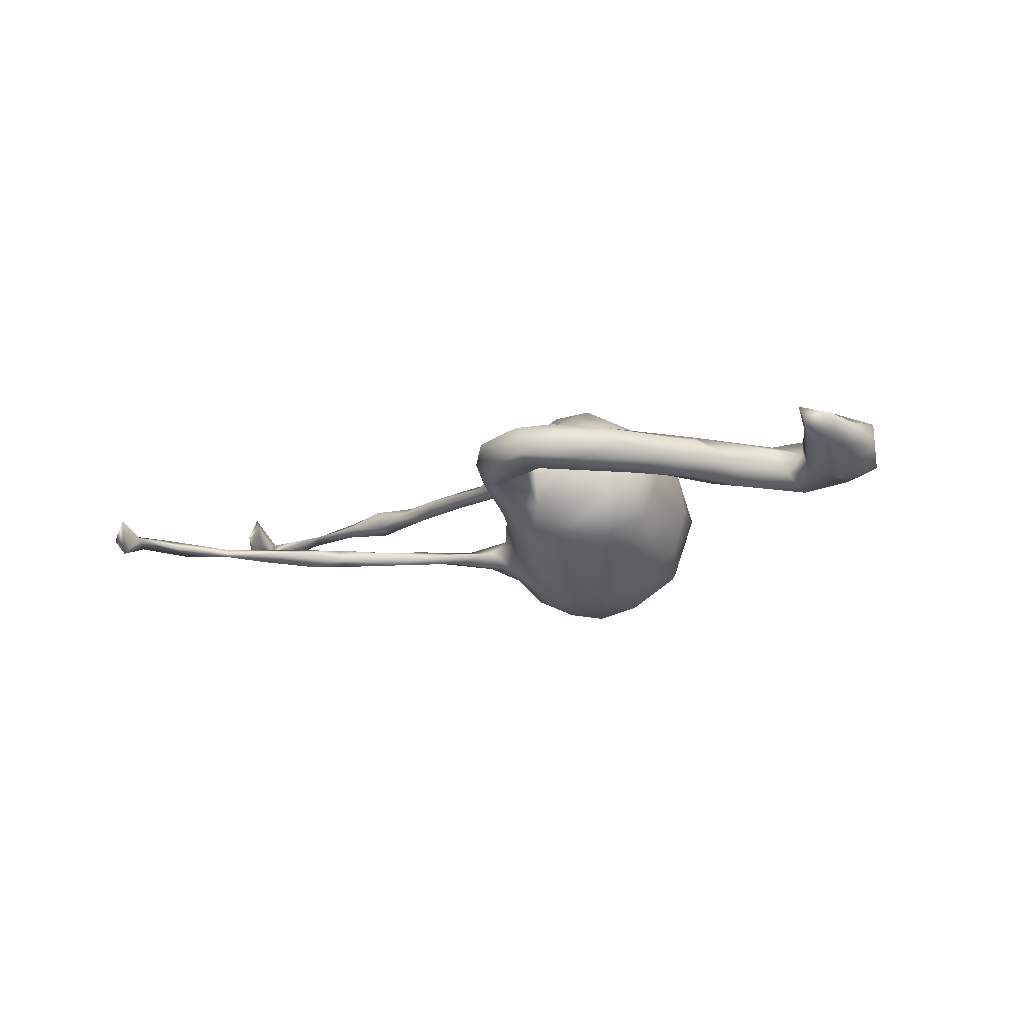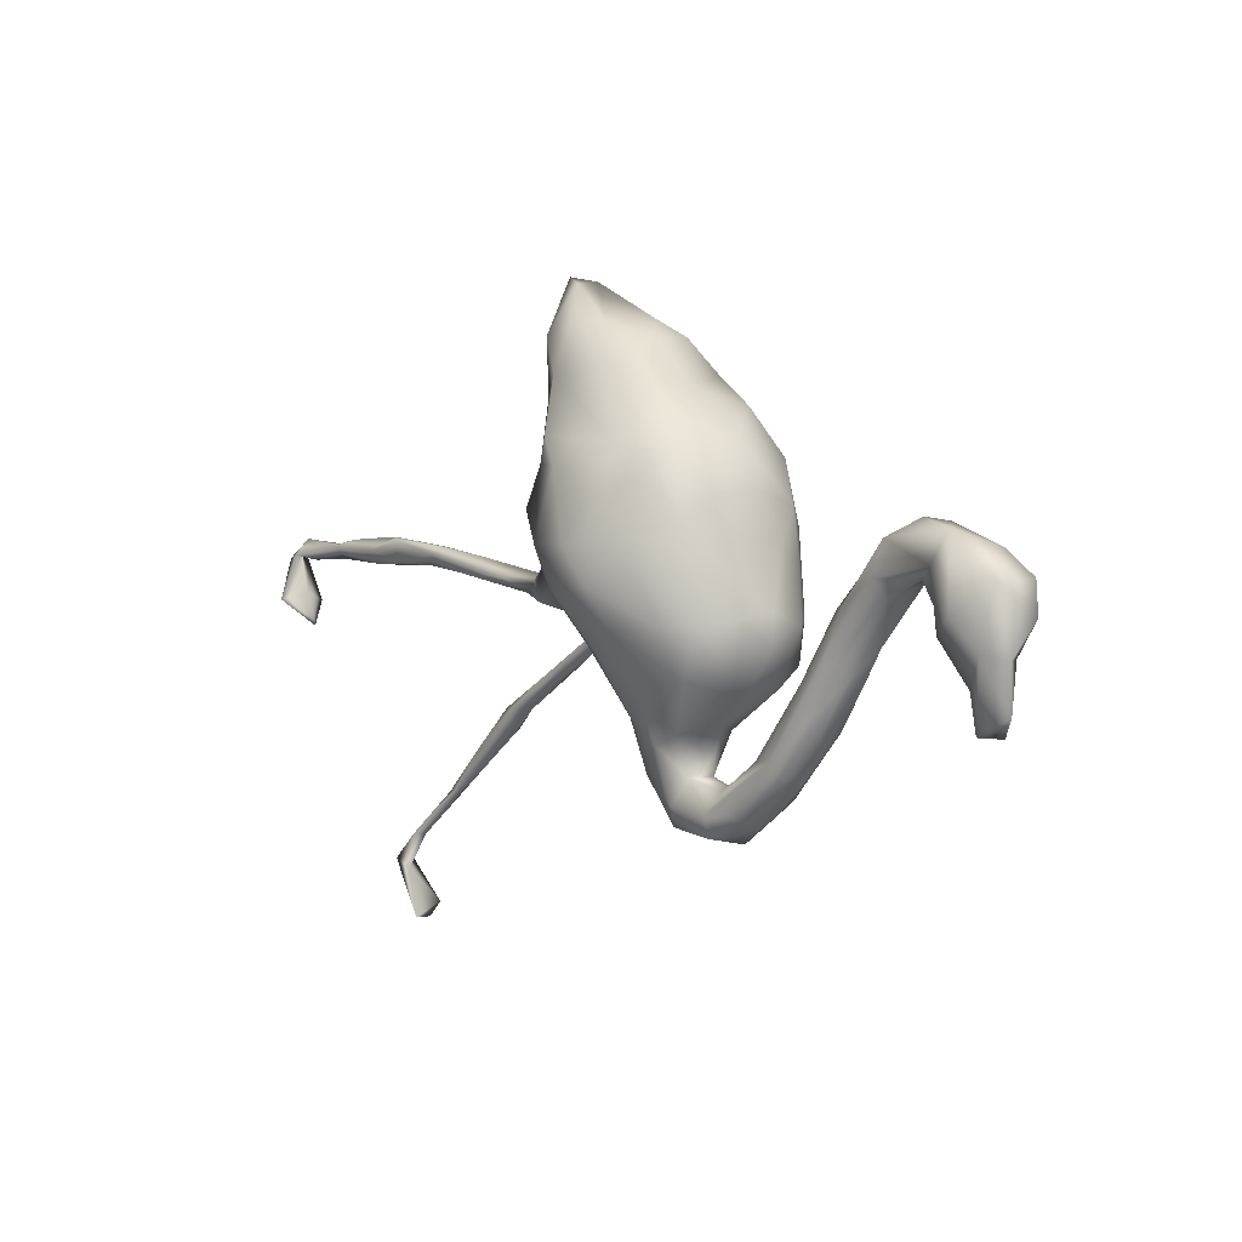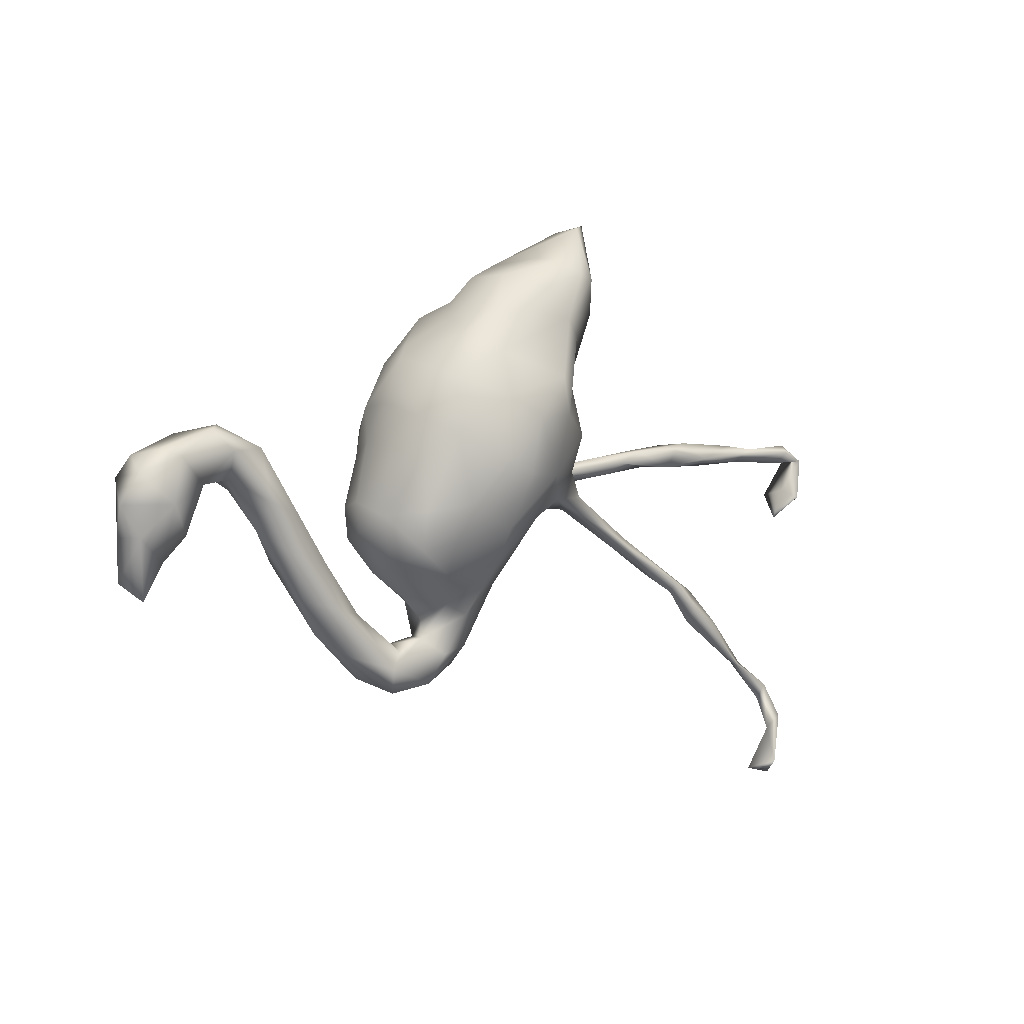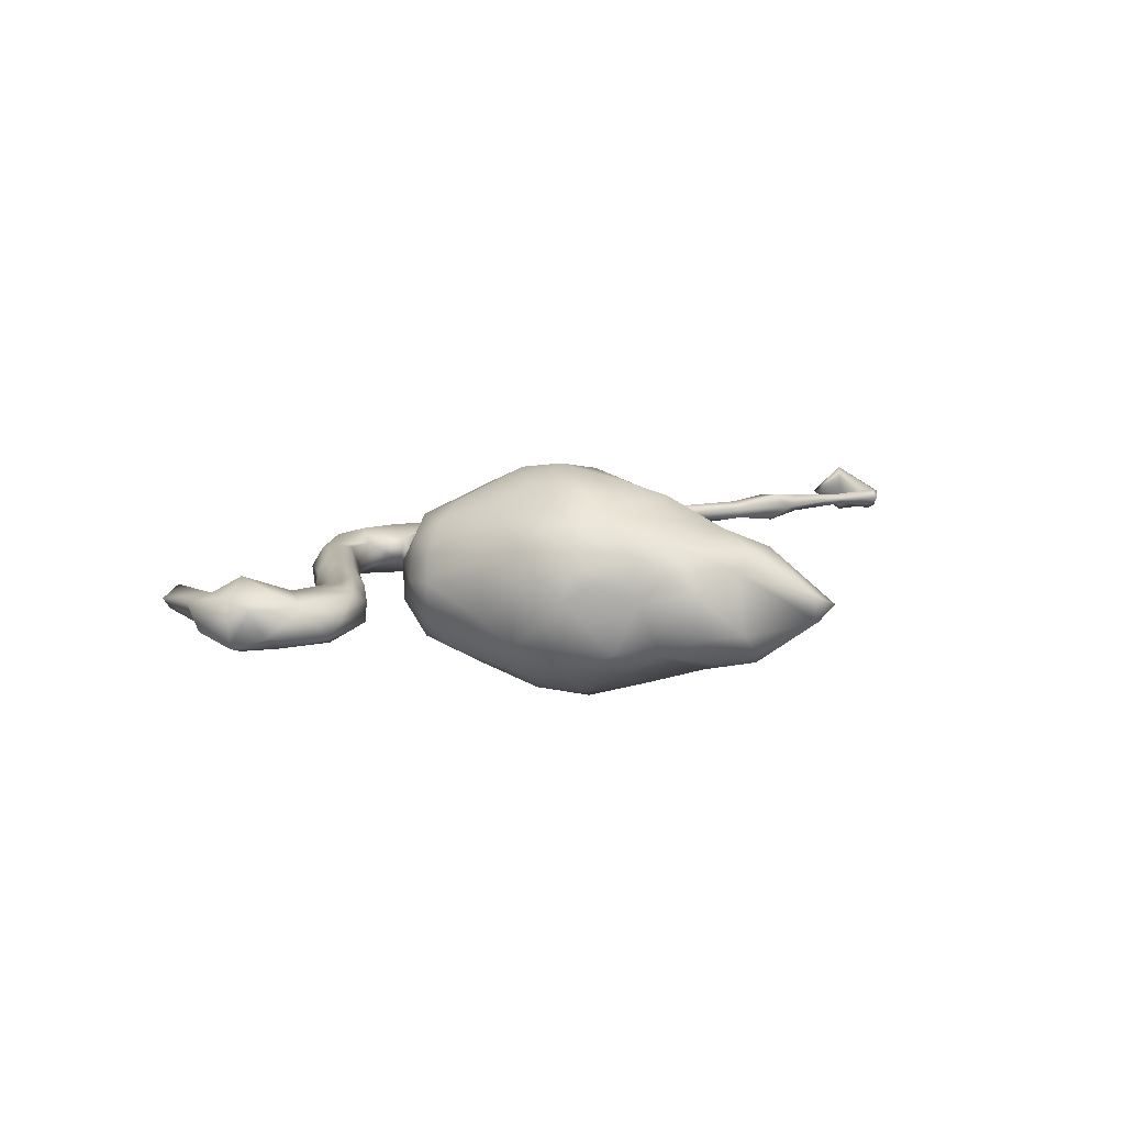
<metadata>
{"format":"obj","ext":"obj","renderer":"f3d","projection":"perspective","resolution":1024,"background":"white","views":[{"elev":-15.4,"azim":38.9,"up":"+Z"},{"elev":2.5,"azim":49.5,"up":"+Y"},{"elev":2.2,"azim":141.9,"up":"+Y"},{"elev":9.9,"azim":137.6,"up":"+Z"}]}
</metadata>
<code>
v 0.6993 -0.03499 -0.01269
v 0.6858 -0.08835 0.02251
v 0.6758 0.01529 -0.03566
v 0.6632 -0.08845 -0.01388
v 0.6855 -0.161 0.02081
v 0.6436 -0.08252 0.03569
v 0.6386 -0.1877 0.03473
v 0.6354 0.05375 -0.02117
v 0.6535 -0.1913 -0.003746
v 0.6768 0.008296 0.04353
v 0.6591 0.04372 0.02575
v 0.6195 -0.03197 0.06663
v 0.623 -0.03437 -0.055
v 0.6035 0.0425 -0.04141
v 0.6177 -0.1302 0.02345
v 0.618 -0.1297 -0.002932
v 0.5832 0.07787 0.02619
v 0.5931 -0.0859 -0.03513
v 0.5847 -0.06128 0.05076
v 0.5397 0.08677 -0.0287
v 0.5521 -0.004819 -0.01941
v 0.5761 -0.06675 0.01821
v 0.5677 0.02975 0.04527
v 0.5291 0.0111 0.01837
v 0.5018 0.003206 -0.01689
v 0.4784 -0.0157 0.02989
v 0.516 0.09303 0.001201
v 0.4761 0.06489 0.03605
v 0.4641 0.01148 0.04335
v 0.4429 0.05454 -0.01882
v 0.4418 -0.08289 0.001618
v 0.5091 0.04867 -0.04363
v 0.4354 -0.03533 -0.03797
v 0.376 -0.1119 0.04978
v 0.4062 -0.02644 0.04062
v 0.3785 -0.0328 0.02336
v 0.3572 -0.202 -0.008818
v 0.3956 -0.1398 0.0332
v 0.4155 0.02285 0.005553
v 0.3766 -0.05571 -0.02617
v 0.3856 -0.1257 -0.03117
v 0.3334 -0.09732 0.00782
v 0.3262 -0.134 0.03835
v 0.3179 -0.2644 0.0173
v 0.2923 -0.2684 0.04568
v 0.3134 -0.1435 -0.01483
v 0.2611 -0.3053 -0.01225
v 0.275 -0.1877 0.02081
v 0.2444 -0.2326 -0.005661
v 0.2998 -0.2195 -0.02733
v 0.2116 -0.3302 0.05423
v 0.2391 -0.0395 0.00585
v 0.2438 -0.2474 0.04503
v 0.2354 -0.09236 0.003792
v 0.2282 -0.05008 0.05881
v 0.227 -0.06189 -0.0604
v 0.1949 -0.1633 0.02334
v 0.2147 -0.107 0.06989
v 0.2292 -0.3463 0.02509
v 0.2017 -0.1518 -0.04244
v 0.2808 -0.2443 0.05353
v 0.2014 0.05502 -0.04724
v 0.1874 0.1316 -0.007563
v 0.1994 0.0647 0.03108
v 0.1881 0.03786 0.08186
v 0.1646 -0.1381 0.1077
v 0.1781 0.03021 -0.1033
v 0.1769 -0.05361 -0.1163
v 0.1023 0.0702 0.1657
v 0.1685 -0.2956 0.03743
v 0.1786 0.1063 -0.09127
v 0.1934 -0.06297 0.1067
v 0.1787 0.1225 0.06775
v 0.1586 -0.301 -0.006813
v 0.1134 -0.1721 -0.09838
v 0.1806 -0.3303 -0.02281
v 0.1539 -0.3637 0.05009
v 0.1712 -0.3746 -0.003848
v 0.1164 0.2363 0.03292
v 0.1535 0.2094 -0.006119
v 0.1243 0.2025 0.08653
v 0.146 -0.06279 0.1404
v 0.1412 -0.2066 0.01041
v 0.1551 -0.3297 0.05926
v 0.1757 -0.1229 -0.1068
v 0.1582 0.08355 0.1171
v 0.08971 -0.2195 -0.05433
v 0.1242 0.1771 -0.1276
v 0.08311 -0.3238 0.05998
v 0.1084 -0.2818 -0.001261
v 0.09895 -0.2817 0.03894
v 0.1325 0.07822 -0.1477
v 0.1041 0.1847 0.1206
v 0.09855 -0.362 -0.01123
v 0.1096 -0.2495 -0.002353
v 0.05182 0.1495 0.1678
v 0.09912 -0.2198 0.06221
v 0.1093 -0.04216 -0.1544
v 0.05325 0.1432 -0.1824
v 0.06307 -0.2359 0.07158
v 0.07151 -0.07169 0.1624
v 0.04491 -0.2399 -0.04901
v 0.05012 0.2801 -0.01098
v 0.07833 -0.1568 0.1194
v 0.07984 0.2535 -0.09671
v 0.06212 0.2841 0.06647
v 0.02947 -0.08648 -0.1548
v 0.0749 -0.3106 -0.02856
v 0.01254 0.3006 -0.1004
v 0.02471 -0.2815 0.05364
v 0.01965 -0.1459 -0.1119
v 0.06593 -0.3565 0.03747
v 0.0549 0.03575 -0.1917
v 0.03415 -0.3319 0.009895
v 0.01078 0.009258 -0.1944
v -0.01379 -0.02462 0.1884
v 0.05133 0.1953 0.1382
v 0.01304 0.05178 0.2023
v 0.05146 -0.005085 0.1942
v 0.02847 -0.2073 0.07964
v 0.02365 -0.2969 -0.01638
v -0.01069 0.3559 0.008455
v -0.01363 -0.2274 0.01503
v 0.01324 0.3135 0.03796
v -0.003678 -0.1999 0.06121
v 0.01295 -0.1064 0.1371
v -0.04161 0.1636 0.175
v -0.04702 -0.09102 0.109
v -0.01674 0.3077 0.07896
v -0.002409 0.1072 -0.2029
v -0.03843 -0.1751 0.02116
v -0.02257 0.3572 -0.06734
v -0.05477 0.006725 -0.1811
v -0.08024 0.1104 -0.184
v -0.01559 -0.1898 -0.04685
v -0.08785 0.2103 0.1527
v -0.05595 -0.06836 -0.1232
v -0.07106 0.1763 -0.1803
v 0.03863 0.2206 -0.1428
v -0.0981 -0.07768 0.01308
v -0.0953 0.39 -0.06759
v -0.07809 -0.1011 -0.0376
v -0.06962 0.05177 0.1869
v -0.08273 0.3822 0.0423
v -0.1489 0.1027 0.1389
v -0.128 0.377 0.07277
v -0.08026 0.3372 -0.1224
v -0.1038 -0.05407 0.06467
v -0.1046 -0.05655 -0.06683
v -0.1267 0.3873 -0.1044
v -0.09645 0.1678 0.1537
v -0.1283 0.3041 0.1027
v -0.107 -0.01425 0.1297
v -0.1113 0.281 -0.1442
v -0.1136 -0.03951 -0.111
v -0.1375 0.2506 -0.1341
v -0.1242 0.1885 -0.126
v -0.1314 0.07485 -0.1567
v -0.1707 0.2687 0.07819
v -0.136 0.009459 -0.1227
v -0.1503 -0.05921 -0.07669
v -0.1641 -0.03652 0.1012
v -0.1399 -0.02948 -0.04885
v -0.1515 0.1987 0.07245
v -0.1545 0.001522 0.03154
v -0.1543 0.3611 -0.1252
v -0.1702 -0.03625 -0.1015
v -0.1528 0.02449 0.1006
v -0.198 0.4455 -0.000181
v -0.1612 0.08636 -0.1085
v -0.1631 0.009426 -0.06156
v -0.1758 0.07329 0.07654
v -0.1771 0.1577 0.002038
v -0.1612 0.1752 -0.08576
v -0.1581 -0.04868 0.06238
v -0.1764 0.05901 -0.04685
v -0.1885 -0.005534 0.09215
v -0.217 -0.08648 -0.09254
v -0.1899 0.3536 -0.1121
v -0.2029 0.2928 -0.09237
v -0.1823 0.3619 0.07234
v -0.2075 0.4515 -0.04916
v -0.1828 -0.01369 0.05522
v -0.2064 0.2288 -0.04098
v -0.1984 0.2437 0.03611
v -0.2417 0.4595 -0.02184
v -0.2048 -0.06698 -0.06914
v -0.2206 0.3633 0.02329
v -0.225 0.3864 -0.06251
v -0.226 -0.02416 0.07477
v -0.1827 0.003941 0.07362
v -0.2792 0.005187 0.05802
v -0.2667 -0.1304 -0.07694
v -0.3717 -0.001849 0.06581
v -0.3761 0.00278 0.08461
v -0.2842 -0.1183 -0.06457
v -0.2977 -0.1174 -0.08146
v -0.3319 0.02764 0.0704
v -0.4077 0.01963 0.05337
v -0.358 -0.1843 -0.06693
v -0.3188 -0.1543 -0.09336
v -0.2678 -0.000577 0.09058
v -0.3554 -0.1614 -0.06288
v -0.4174 -0.2012 -0.09025
v -0.4678 -0.2207 -0.07291
v -0.4511 0.03028 0.08821
v -0.4113 -0.2203 -0.08074
v -0.4537 0.04333 0.05827
v -0.4508 0.04494 0.07755
v -0.4297 -0.2195 -0.05752
v -0.4658 -0.2801 -0.06793
v -0.461 -0.2554 -0.09444
v -0.4788 0.01326 0.07047
v -0.5403 0.04458 0.04618
v -0.5412 0.05469 0.09411
v -0.5369 -0.3184 -0.08433
v -0.5283 0.01186 0.05279
v -0.5925 -0.3709 -0.07509
v -0.5878 -0.3665 -0.06106
v -0.5247 -0.283 -0.08056
v -0.5216 -0.2894 -0.05626
v -0.542 0.01732 0.0916
v -0.6277 0.02769 0.05283
v -0.6671 -0.4442 -0.05552
v -0.6206 0.01341 0.0702
v -0.6233 0.03588 0.08571
v -0.6089 -0.3683 -0.06273
v -0.582 0.05831 0.06664
v -0.6976 0.0528 0.06778
v -0.666 -0.5845 -0.03265
v -0.671 -0.4147 -0.07013
v -0.6788 -0.5645 -0.0926
v -0.7391 0.0421 0.07576
v -0.6846 -0.4451 -0.04167
v -0.6794 -0.5887 -0.07137
v -0.7265 -0.4904 -0.03593
v -0.7154 -0.5221 -0.06097
v -0.7038 -0.5065 -0.04621
v -0.7544 0.04555 0.05731
v -0.7222 -0.4815 -0.06033
v -0.7246 0.02034 0.06788
v -0.8289 0.01693 0.05569
v -0.8271 -0.09491 0.06008
v -0.849 -0.03918 0.05898
v -0.8516 -0.05002 0.1122
v -0.8805 0.02053 0.0392
v -0.8409 0.0379 0.03758
v -0.8595 -0.05303 0.02451
v -0.8489 0.05275 0.05864
v -0.8915 0.01935 0.06604
v -0.8678 0.02503 0.0723
v -0.8772 -0.02362 0.05122
f 43 42 48
f 131 123 125
f 44 45 59
f 112 110 114
f 114 110 123
f 152 146 181
f 106 129 117
f 5 6 7
f 7 6 15
f 38 34 61
f 61 34 43
f 57 58 66
f 131 125 128
f 45 44 38
f 38 61 45
f 61 43 53
f 53 43 48
f 57 66 97
f 83 57 97
f 66 104 97
f 95 83 97
f 97 104 100
f 110 120 125
f 110 125 123
f 51 45 61
f 61 53 70
f 70 90 91
f 90 95 91
f 95 97 91
f 91 97 100
f 89 91 100
f 89 100 110
f 110 100 120
f 59 45 51
f 51 61 84
f 84 61 70
f 59 51 77
f 51 84 77
f 77 84 89
f 84 70 91
f 84 91 89
f 112 89 110
f 78 59 77
f 78 77 112
f 77 89 112
f 117 129 152
f 152 129 146
f 194 190 195
f 194 192 190
f 191 198 202
f 191 192 198
f 183 190 192
f 191 183 192
f 191 165 183
f 165 168 172
f 168 165 191
f 55 52 65
f 52 64 65
f 29 28 35
f 26 24 29
f 29 23 28
f 24 23 29
f 12 23 19
f 12 17 23
f 12 10 17
f 251 249 250
f 249 247 246
f 233 249 251
f 249 239 247
f 233 239 249
f 229 239 233
f 226 229 233
f 229 223 239
f 229 228 223
f 228 229 226
f 226 215 228
f 209 228 215
f 228 208 214
f 209 208 228
f 65 64 73
f 17 10 11
f 35 39 36
f 28 39 35
f 212 216 220
f 204 212 205
f 75 111 107
f 75 87 111
f 178 193 201
f 137 111 135
f 107 111 137
f 85 107 98
f 85 75 107
f 197 167 178
f 155 161 178
f 167 155 178
f 160 155 167
f 133 155 160
f 133 137 155
f 137 149 155
f 98 68 85
f 56 85 68
f 92 68 98
f 67 68 92
f 56 68 67
f 170 160 171
f 158 160 170
f 71 67 92
f 174 158 170
f 157 158 174
f 71 92 88
f 174 184 180
f 156 174 180
f 156 157 174
f 109 139 154
f 105 88 139
f 109 105 139
f 154 180 179
f 154 156 180
f 147 109 154
f 69 86 93
f 153 143 168
f 128 116 153
f 126 116 128
f 252 245 250
f 58 72 66
f 66 72 82
f 104 66 101
f 101 126 104
f 120 126 128
f 120 104 126
f 100 104 120
f 125 120 128
f 96 93 117
f 96 117 127
f 127 117 136
f 151 127 136
f 69 93 96
f 118 96 127
f 127 143 118
f 143 127 151
f 143 151 145
f 69 96 118
f 82 69 119
f 69 118 119
f 119 118 116
f 116 118 143
f 116 143 153
f 101 82 119
f 101 119 116
f 66 82 101
f 101 116 126
f 166 154 179
f 150 147 166
f 147 154 166
f 132 150 141
f 132 147 150
f 132 109 147
f 182 166 179
f 150 166 182
f 133 107 137
f 115 107 133
f 98 115 113
f 98 107 115
f 158 133 160
f 113 92 98
f 134 133 158
f 130 133 134
f 115 133 130
f 130 113 115
f 92 113 99
f 130 134 138
f 99 113 130
f 88 92 99
f 157 134 158
f 156 134 157
f 138 134 156
f 99 130 138
f 139 88 99
f 154 138 156
f 139 138 154
f 139 99 138
f 14 21 32
f 14 3 13
f 63 62 71
f 62 67 71
f 14 32 20
f 8 3 14
f 174 170 176
f 174 173 184
f 80 88 105
f 80 71 88
f 80 63 71
f 80 105 103
f 180 188 189
f 103 105 109
f 179 180 189
f 122 132 141
f 103 109 132
f 122 103 132
f 182 179 189
f 141 150 182
f 169 182 186
f 182 189 186
f 232 235 237
f 170 171 176
f 87 83 95
f 237 235 236
f 252 243 245
f 222 215 226
f 190 202 195
f 202 198 209
f 213 206 222
f 226 225 222
f 244 251 245
f 175 162 190
f 93 81 117
f 117 81 106
f 117 152 136
f 136 152 151
f 159 151 152
f 164 151 159
f 86 73 81
f 86 81 93
f 151 164 145
f 65 73 86
f 65 86 69
f 168 143 145
f 168 145 172
f 206 209 215
f 72 55 65
f 72 65 69
f 72 69 82
f 153 168 162
f 162 168 177
f 177 168 191
f 190 162 177
f 177 191 202
f 190 177 202
f 202 209 206
f 195 202 206
f 222 206 215
f 128 153 148
f 148 153 162
f 237 236 240
f 238 234 236
f 240 232 237
f 224 234 238
f 240 231 238
f 232 240 238
f 224 238 231
f 236 231 240
f 234 231 236
f 234 227 231
f 218 224 231
f 234 219 227
f 224 219 234
f 47 78 76
f 47 59 78
f 47 44 59
f 114 123 121
f 70 74 90
f 49 76 74
f 70 49 74
f 70 53 49
f 50 47 76
f 49 50 76
f 37 47 50
f 37 44 47
f 121 123 135
f 53 48 49
f 46 50 49
f 38 44 37
f 16 9 7
f 7 15 16
f 135 131 142
f 135 123 131
f 60 57 83
f 48 46 49
f 42 46 48
f 46 41 50
f 31 37 41
f 31 38 37
f 9 16 4
f 9 5 7
f 54 57 60
f 54 58 57
f 90 108 102
f 41 37 50
f 4 5 9
f 142 131 140
f 42 40 46
f 40 41 46
f 16 15 22
f 18 16 22
f 4 16 13
f 2 5 4
f 1 2 4
f 243 248 244
f 148 165 140
f 52 55 54
f 204 207 212
f 205 212 220
f 201 204 197
f 203 197 205
f 197 204 205
f 60 83 87
f 87 102 111
f 111 102 135
f 102 121 135
f 201 200 207
f 201 207 204
f 200 203 210
f 207 200 210
f 210 203 205
f 207 210 211
f 221 210 205
f 95 90 87
f 87 90 102
f 102 108 121
f 207 211 212
f 211 210 221
f 212 211 216
f 205 220 221
f 211 221 219
f 216 211 218
f 218 211 219
f 219 221 227
f 221 220 227
f 227 216 218
f 218 219 224
f 39 42 36
f 39 40 42
f 31 41 33
f 25 26 31
f 18 22 21
f 165 172 176
f 171 165 176
f 30 40 39
f 25 24 26
f 21 24 25
f 21 22 24
f 22 23 24
f 19 23 22
f 10 3 11
f 10 1 3
f 3 8 11
f 142 140 149
f 56 54 60
f 52 54 56
f 13 16 18
f 163 140 165
f 40 33 41
f 25 31 33
f 13 1 4
f 163 165 171
f 64 52 62
f 32 21 25
f 200 196 203
f 193 200 201
f 203 196 197
f 193 196 200
f 75 60 87
f 60 75 85
f 193 187 196
f 187 197 196
f 161 193 178
f 161 187 193
f 137 135 142
f 85 56 60
f 167 197 187
f 161 163 187
f 163 171 187
f 149 161 155
f 149 163 161
f 149 140 163
f 137 142 149
f 21 13 18
f 3 1 13
f 62 56 67
f 52 56 62
f 30 33 40
f 32 33 30
f 32 25 33
f 14 13 21
f 197 178 201
f 171 167 187
f 160 167 171
f 64 62 63
f 28 30 39
f 28 27 30
f 27 20 30
f 17 27 28
f 17 20 27
f 17 8 20
f 14 20 8
f 11 8 17
f 173 185 184
f 180 184 188
f 184 185 188
f 106 103 124
f 76 78 94
f 74 76 90
f 76 108 90
f 76 94 108
f 94 112 114
f 108 94 121
f 94 114 121
f 78 112 94
f 244 248 246
f 235 230 236
f 230 238 236
f 146 144 169
f 146 169 181
f 129 124 122
f 146 129 144
f 129 122 144
f 188 159 181
f 159 188 185
f 106 124 129
f 159 152 181
f 79 106 81
f 106 79 103
f 164 159 185
f 73 63 80
f 73 80 81
f 81 80 79
f 172 164 173
f 173 164 185
f 64 63 73
f 145 164 172
f 172 173 176
f 23 17 28
f 124 103 122
f 188 181 186
f 169 186 181
f 144 182 169
f 144 141 182
f 122 141 144
f 235 232 230
f 20 32 30
f 173 174 176
f 79 80 103
f 189 188 186
f 128 148 140
f 131 128 140
f 54 55 58
f 35 43 34
f 22 15 19
f 6 12 15
f 183 175 190
f 165 175 183
f 148 162 175
f 165 148 175
f 58 55 72
f 35 36 43
f 34 29 35
f 31 34 38
f 34 26 29
f 31 26 34
f 15 12 19
f 43 36 42
f 5 2 6
f 6 10 12
f 2 10 6
f 250 246 252
f 246 248 252
f 251 244 246
f 242 251 246
f 247 242 246
f 241 242 247
f 241 251 242
f 239 241 247
f 241 233 251
f 1 10 2
f 214 208 217
f 228 214 223
f 249 246 250
f 192 194 199
f 192 199 198
f 198 199 208
f 198 208 209
f 194 195 213
f 213 195 206
f 199 194 213
f 199 213 217
f 199 217 208
f 213 222 217
f 214 217 223
f 217 222 225
f 223 217 225
f 223 225 241
f 225 226 233
f 225 233 241
f 239 223 241
f 227 218 231
f 238 230 232
f 243 244 245
f 220 216 227
f 245 251 250
f 243 252 248

</code>
